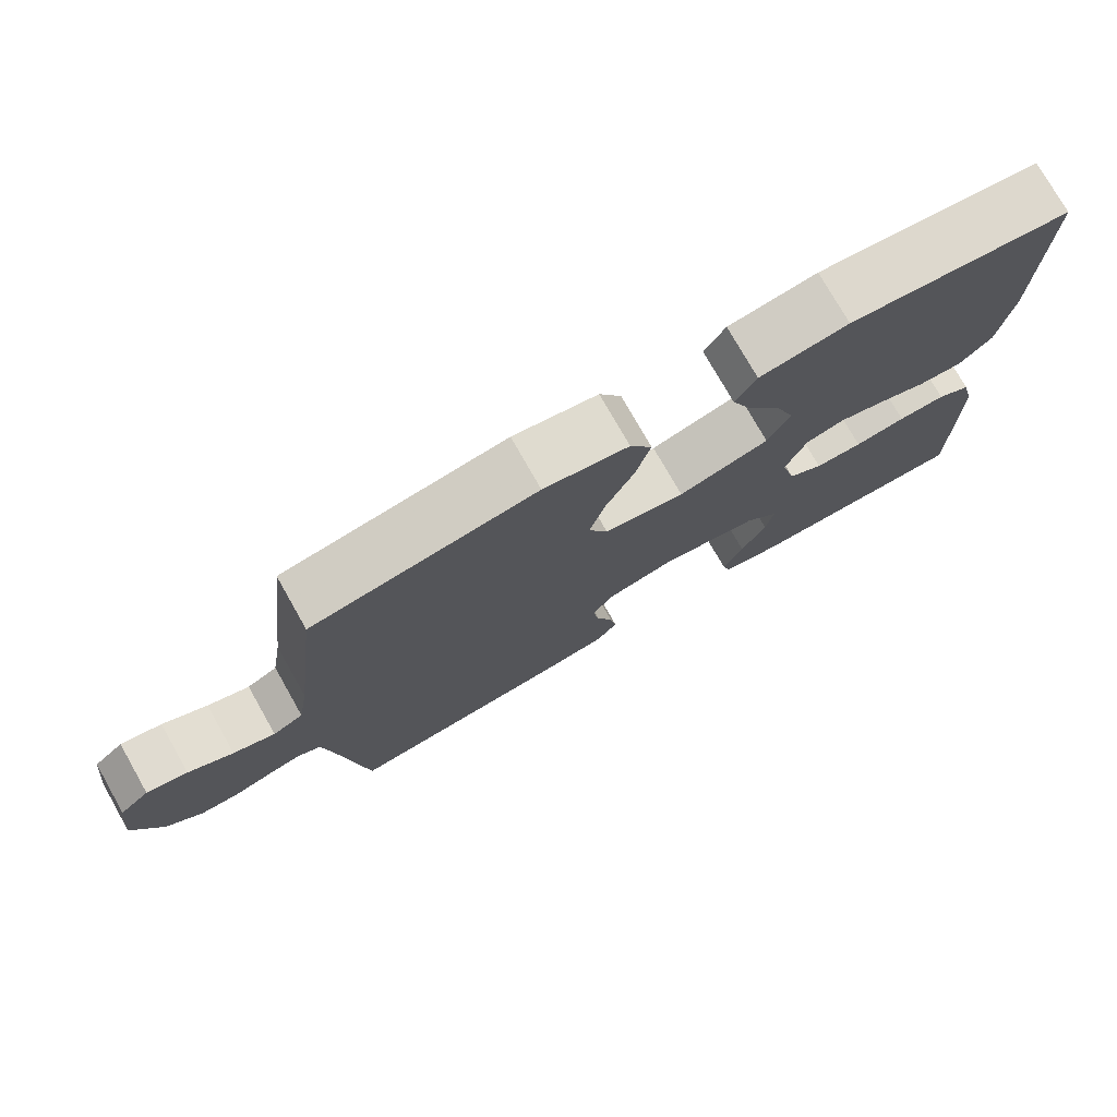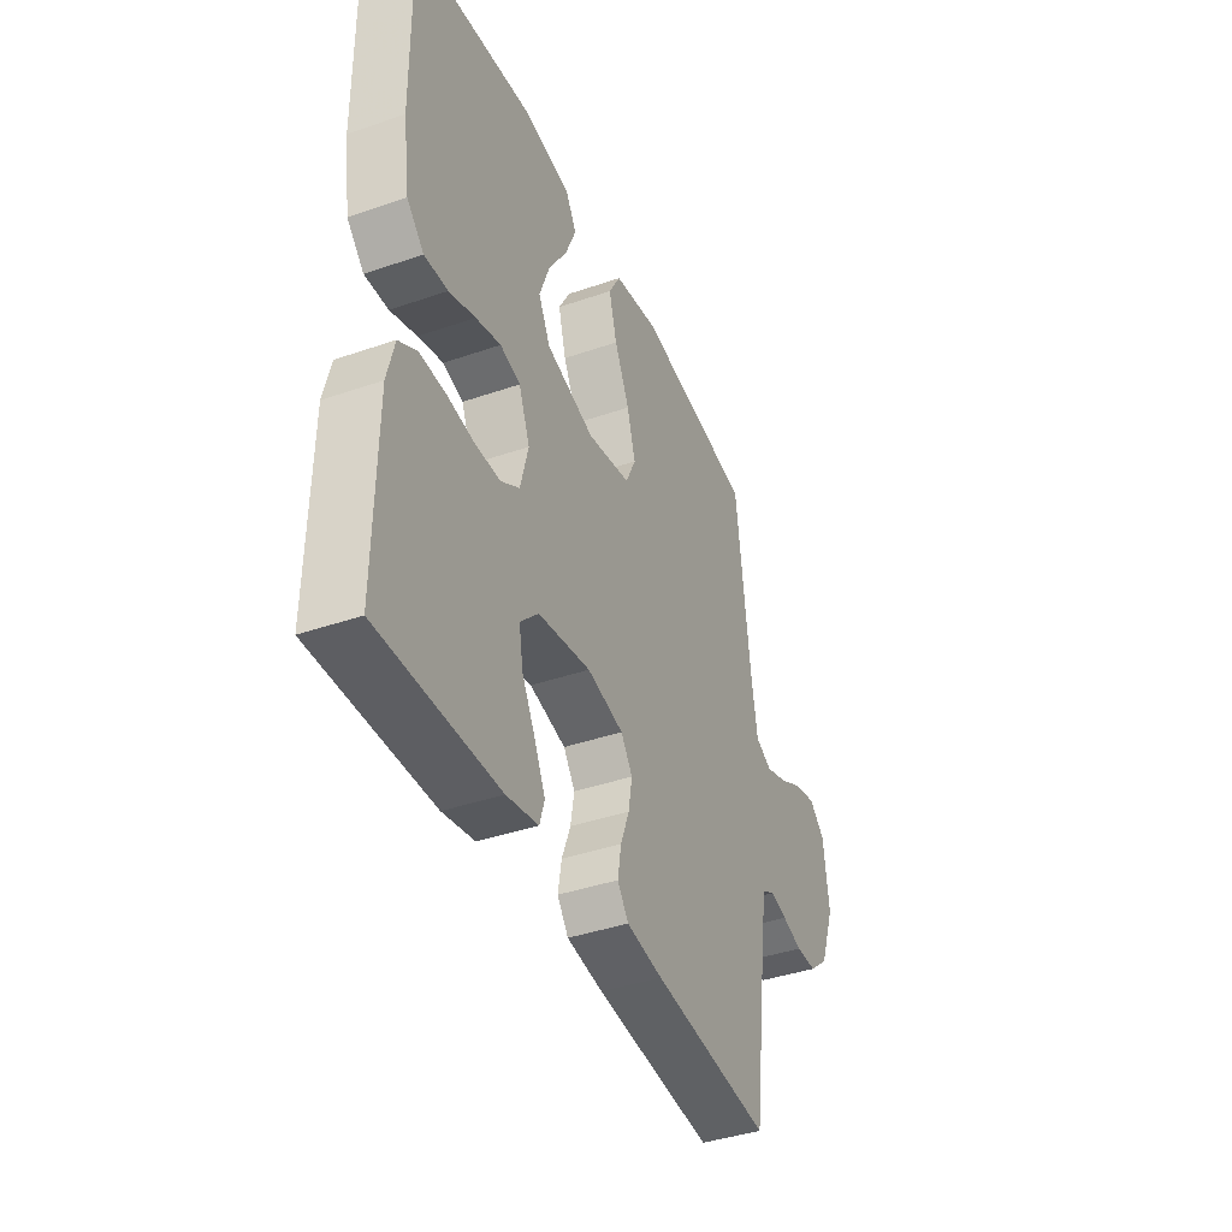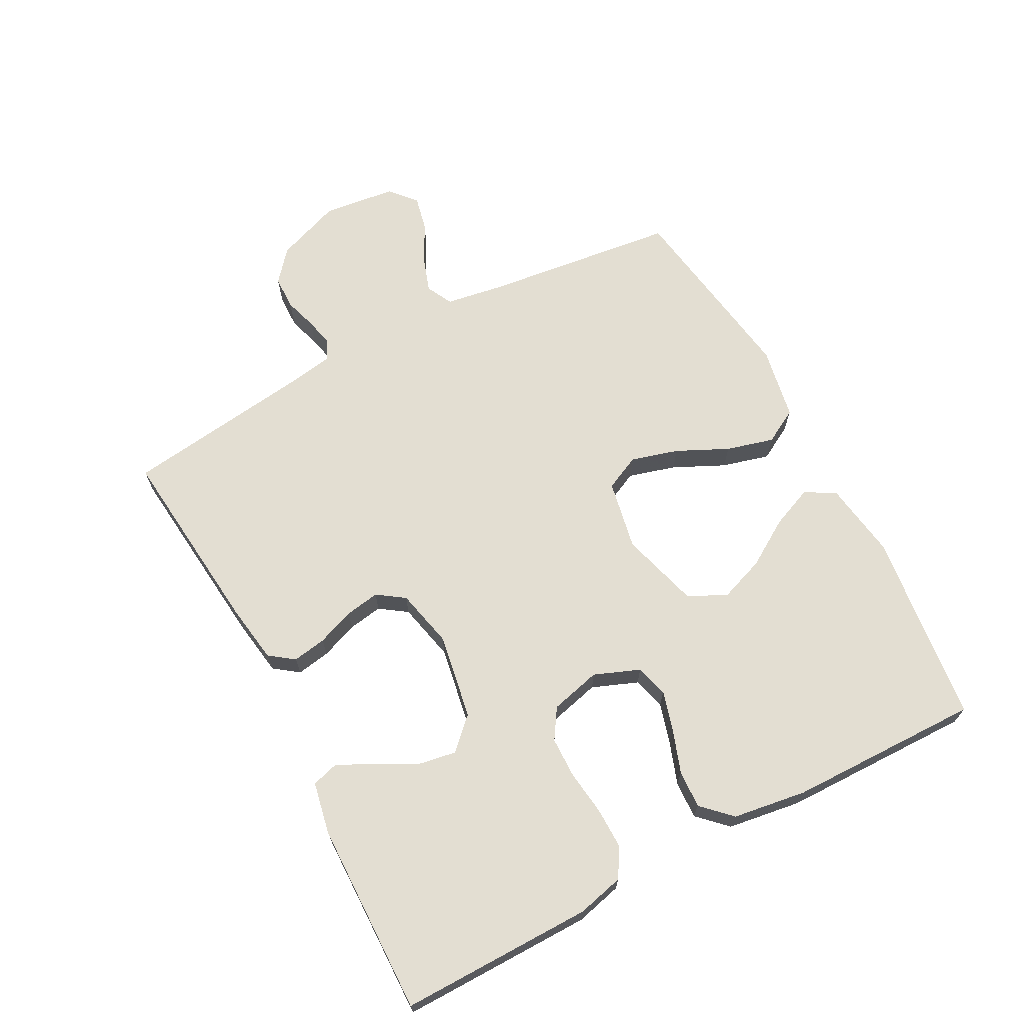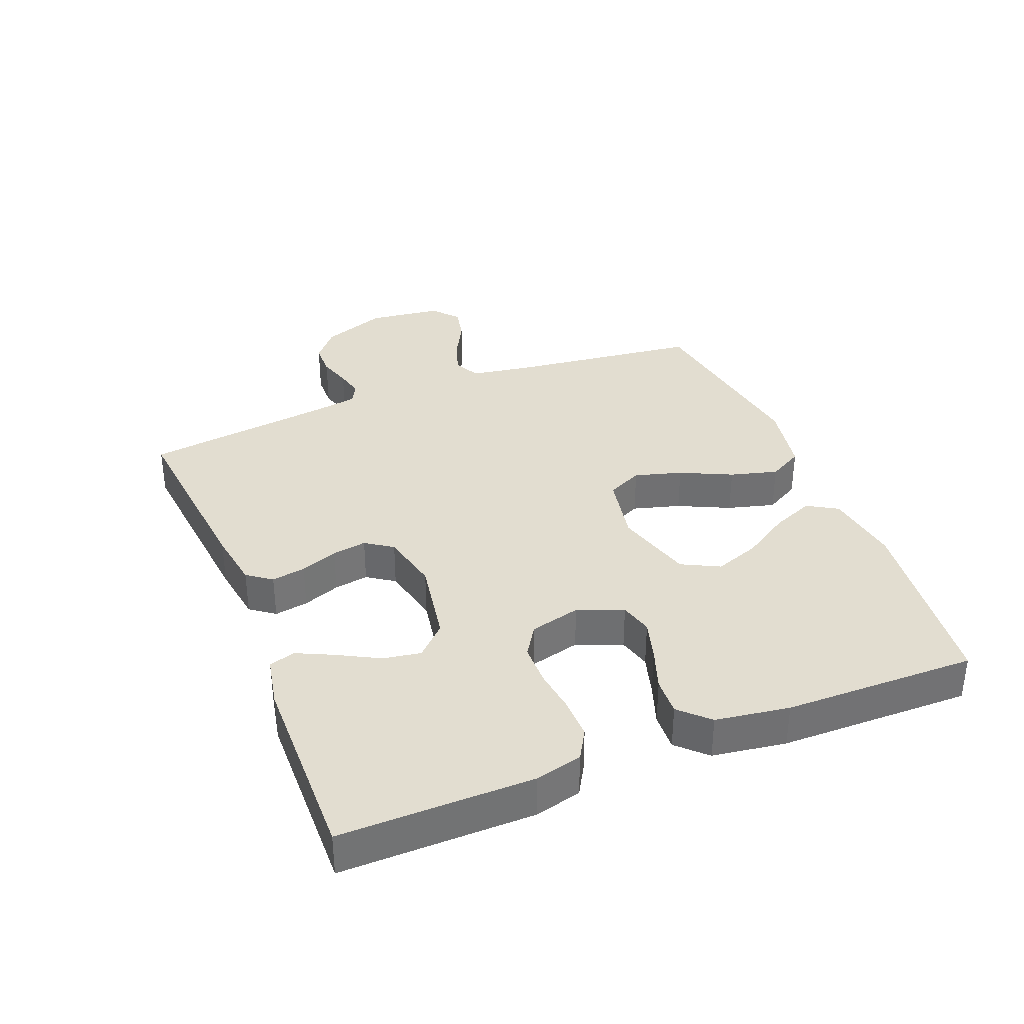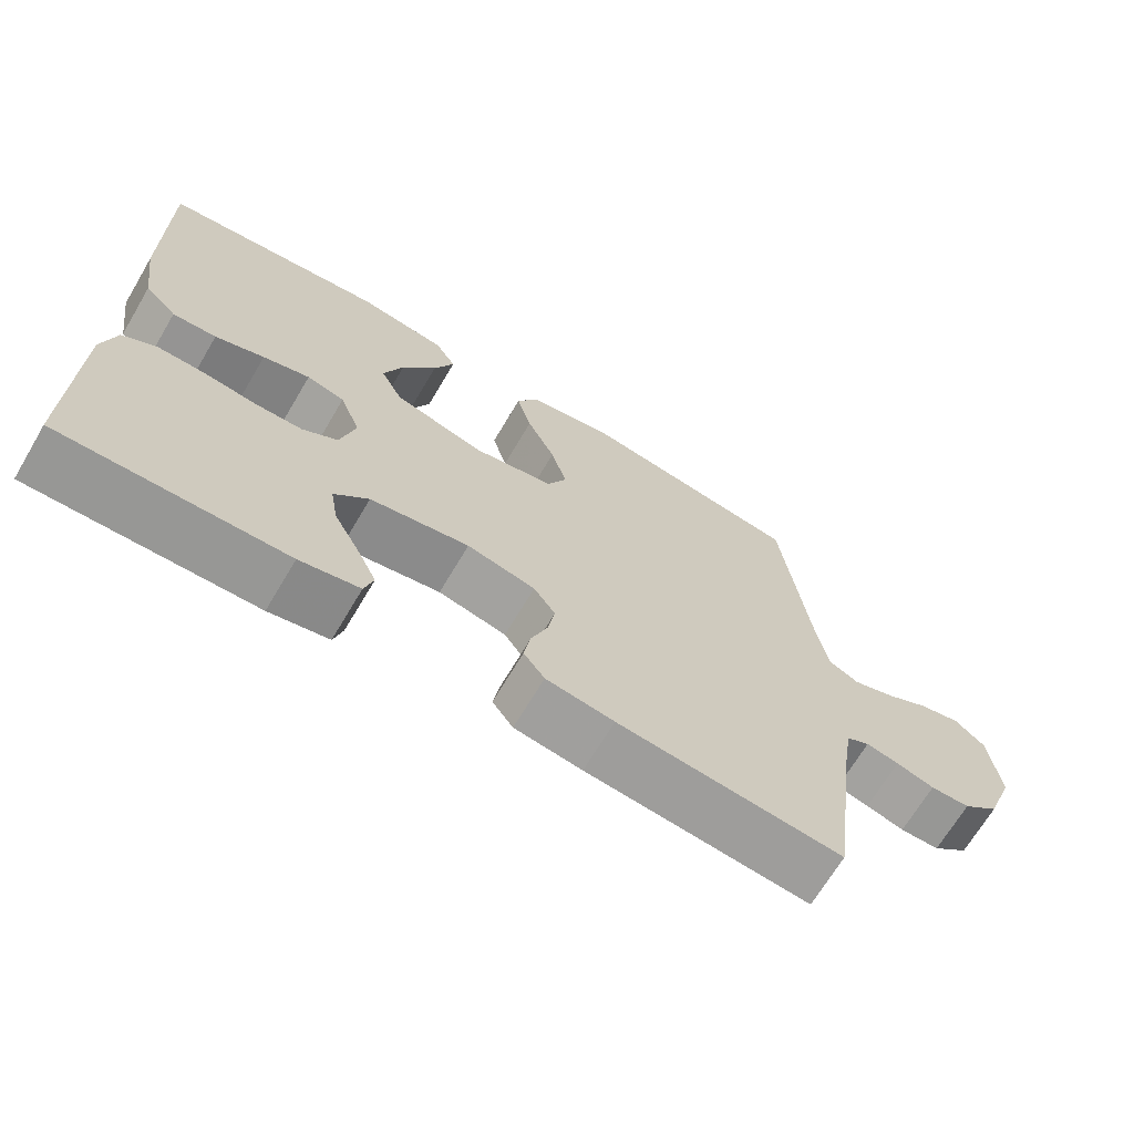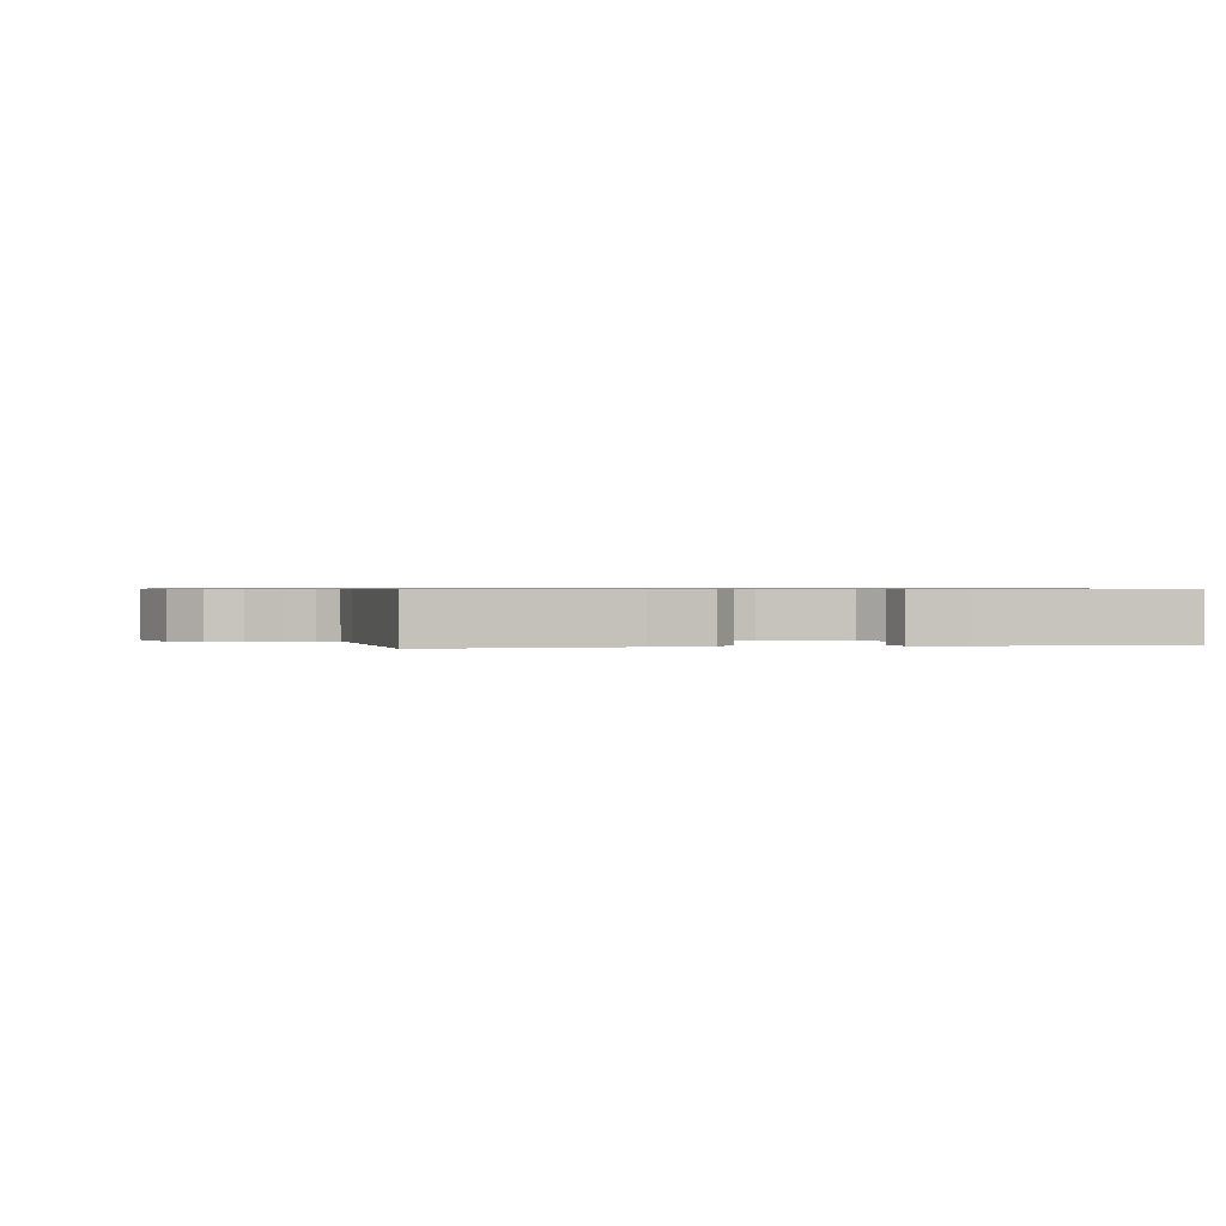
<metadata>
{"format":"obj","ext":"obj","renderer":"f3d","projection":"perspective","resolution":1024,"background":"white","views":[{"elev":76.1,"azim":150.4,"up":"+Z"},{"elev":-40.2,"azim":-67.0,"up":"+Z"},{"elev":67.7,"azim":-117.9,"up":"+Y"},{"elev":35.4,"azim":-111.7,"up":"+Y"},{"elev":-68.5,"azim":-30.7,"up":"+Z"},{"elev":0.7,"azim":170.5,"up":"+Y"}]}
</metadata>
<code>
v -0.5 0.07 -0.5
v -0.497 0.07 -0.2
v -0.479 0.07 -0.127
v -0.433 0.07 -0.1
v -0.369 0.07 -0.101
v -0.3 0.07 -0.11
v -0.236 0.07 -0.109
v -0.189 0.07 -0.079
v -0.169 0.07 0
v -0.197 0.07 0.071
v -0.248 0.07 0.085
v -0.311 0.07 0.067
v -0.377 0.07 0.044
v -0.436 0.07 0.041
v -0.479 0.07 0.085
v -0.496 0.07 0.2
v -0.5 0.07 0.5
v -0.2 0.07 0.535
v -0.081 0.07 0.517
v -0.053 0.07 0.47
v -0.08 0.07 0.405
v -0.126 0.07 0.332
v -0.152 0.07 0.261
v -0.122 0.07 0.202
v 0 0.07 0.167
v 0.109 0.07 0.188
v 0.135 0.07 0.243
v 0.114 0.07 0.317
v 0.076 0.07 0.397
v 0.056 0.07 0.471
v 0.086 0.07 0.525
v 0.2 0.07 0.546
v 0.5 0.07 0.5
v 0.536 0.07 0.2
v 0.551 0.07 0.107
v 0.592 0.07 0.086
v 0.648 0.07 0.105
v 0.708 0.07 0.137
v 0.763 0.07 0.149
v 0.803 0.07 0.114
v 0.817 0.07 0
v 0.779 0.07 -0.102
v 0.73 0.07 -0.143
v 0.677 0.07 -0.144
v 0.626 0.07 -0.128
v 0.582 0.07 -0.118
v 0.551 0.07 -0.134
v 0.54 0.07 -0.2
v 0.5 0.07 -0.5
v 0.2 0.07 -0.469
v 0.109 0.07 -0.455
v 0.081 0.07 -0.417
v 0.09 0.07 -0.364
v 0.112 0.07 -0.306
v 0.121 0.07 -0.252
v 0.092 0.07 -0.21
v 0 0.07 -0.189
v -0.133 0.07 -0.212
v -0.179 0.07 -0.259
v -0.169 0.07 -0.318
v -0.135 0.07 -0.381
v -0.108 0.07 -0.438
v -0.12 0.07 -0.479
v -0.2 0.07 -0.495
v -0.5 0 -0.5
v -0.497 0 -0.2
v -0.479 0 -0.127
v -0.433 0 -0.1
v -0.369 0 -0.101
v -0.3 0 -0.11
v -0.236 0 -0.109
v -0.189 0 -0.079
v -0.169 0 0
v -0.197 0 0.071
v -0.248 0 0.085
v -0.311 0 0.067
v -0.377 0 0.044
v -0.436 0 0.041
v -0.479 0 0.085
v -0.496 0 0.2
v -0.5 0 0.5
v -0.2 0 0.535
v -0.081 0 0.517
v -0.053 0 0.47
v -0.08 0 0.405
v -0.126 0 0.332
v -0.152 0 0.261
v -0.122 0 0.202
v 0 0 0.167
v 0.109 0 0.188
v 0.135 0 0.243
v 0.114 0 0.317
v 0.076 0 0.397
v 0.056 0 0.471
v 0.086 0 0.525
v 0.2 0 0.546
v 0.5 0 0.5
v 0.536 0 0.2
v 0.551 0 0.107
v 0.592 0 0.086
v 0.648 0 0.105
v 0.708 0 0.137
v 0.763 0 0.149
v 0.803 0 0.114
v 0.817 0 0
v 0.779 0 -0.102
v 0.73 0 -0.143
v 0.677 0 -0.144
v 0.626 0 -0.128
v 0.582 0 -0.118
v 0.551 0 -0.134
v 0.54 0 -0.2
v 0.5 0 -0.5
v 0.2 0 -0.469
v 0.109 0 -0.455
v 0.081 0 -0.417
v 0.09 0 -0.364
v 0.112 0 -0.306
v 0.121 0 -0.252
v 0.092 0 -0.21
v 0 0 -0.189
v -0.133 0 -0.212
v -0.179 0 -0.259
v -0.169 0 -0.318
v -0.135 0 -0.381
v -0.108 0 -0.438
v -0.12 0 -0.479
v -0.2 0 -0.495
f 4 5 6
f 3 4 6
f 2 3 6
f 1 2 6
f 64 1 6
f 63 64 6
f 62 63 6
f 61 62 6
f 60 61 6
f 59 60 6 7
f 58 59 7 8
f 57 58 8 9
f 56 57 9 10
f 52 53 54
f 51 52 54
f 50 51 54
f 49 50 54
f 48 49 54
f 47 48 54 55
f 46 47 55 56
f 43 44 45
f 42 43 45
f 41 42 45
f 40 41 45
f 39 40 45
f 38 39 45
f 37 38 45
f 36 37 45 46
f 46 56 10
f 36 46 10
f 35 36 10
f 32 33 34
f 31 32 34
f 30 31 34
f 29 30 34
f 28 29 34
f 27 28 34 35
f 20 21 22
f 19 20 22
f 18 19 22
f 17 18 22
f 16 17 22
f 15 16 22
f 14 15 22
f 13 14 22
f 12 13 22
f 11 12 22 23
f 10 11 23 24
f 26 27 35
f 25 26 35 10
f 10 24 25
f 70 69 68
f 70 68 67
f 70 67 66
f 70 66 65
f 70 65 128
f 70 128 127
f 70 127 126
f 70 126 125
f 70 125 124
f 71 70 124 123
f 72 71 123 122
f 73 72 122 121
f 74 73 121 120
f 118 117 116
f 118 116 115
f 118 115 114
f 118 114 113
f 118 113 112
f 119 118 112 111
f 120 119 111 110
f 109 108 107
f 109 107 106
f 109 106 105
f 109 105 104
f 109 104 103
f 109 103 102
f 109 102 101
f 110 109 101 100
f 74 120 110
f 74 110 100
f 74 100 99
f 98 97 96
f 98 96 95
f 98 95 94
f 98 94 93
f 98 93 92
f 99 98 92 91
f 86 85 84
f 86 84 83
f 86 83 82
f 86 82 81
f 86 81 80
f 86 80 79
f 86 79 78
f 86 78 77
f 86 77 76
f 87 86 76 75
f 88 87 75 74
f 99 91 90
f 74 99 90 89
f 89 88 74
f 1 65 66 2
f 2 66 67 3
f 3 67 68 4
f 4 68 69 5
f 5 69 70 6
f 6 70 71 7
f 7 71 72 8
f 8 72 73 9
f 9 73 74 10
f 10 74 75 11
f 11 75 76 12
f 12 76 77 13
f 13 77 78 14
f 14 78 79 15
f 15 79 80 16
f 16 80 81 17
f 17 81 82 18
f 18 82 83 19
f 19 83 84 20
f 20 84 85 21
f 21 85 86 22
f 22 86 87 23
f 23 87 88 24
f 24 88 89 25
f 25 89 90 26
f 26 90 91 27
f 27 91 92 28
f 28 92 93 29
f 29 93 94 30
f 30 94 95 31
f 31 95 96 32
f 32 96 97 33
f 33 97 98 34
f 34 98 99 35
f 35 99 100 36
f 36 100 101 37
f 37 101 102 38
f 38 102 103 39
f 39 103 104 40
f 40 104 105 41
f 41 105 106 42
f 42 106 107 43
f 43 107 108 44
f 44 108 109 45
f 45 109 110 46
f 46 110 111 47
f 47 111 112 48
f 48 112 113 49
f 49 113 114 50
f 50 114 115 51
f 51 115 116 52
f 52 116 117 53
f 53 117 118 54
f 54 118 119 55
f 55 119 120 56
f 56 120 121 57
f 57 121 122 58
f 58 122 123 59
f 59 123 124 60
f 60 124 125 61
f 61 125 126 62
f 62 126 127 63
f 63 127 128 64
f 64 128 65 1

</code>
